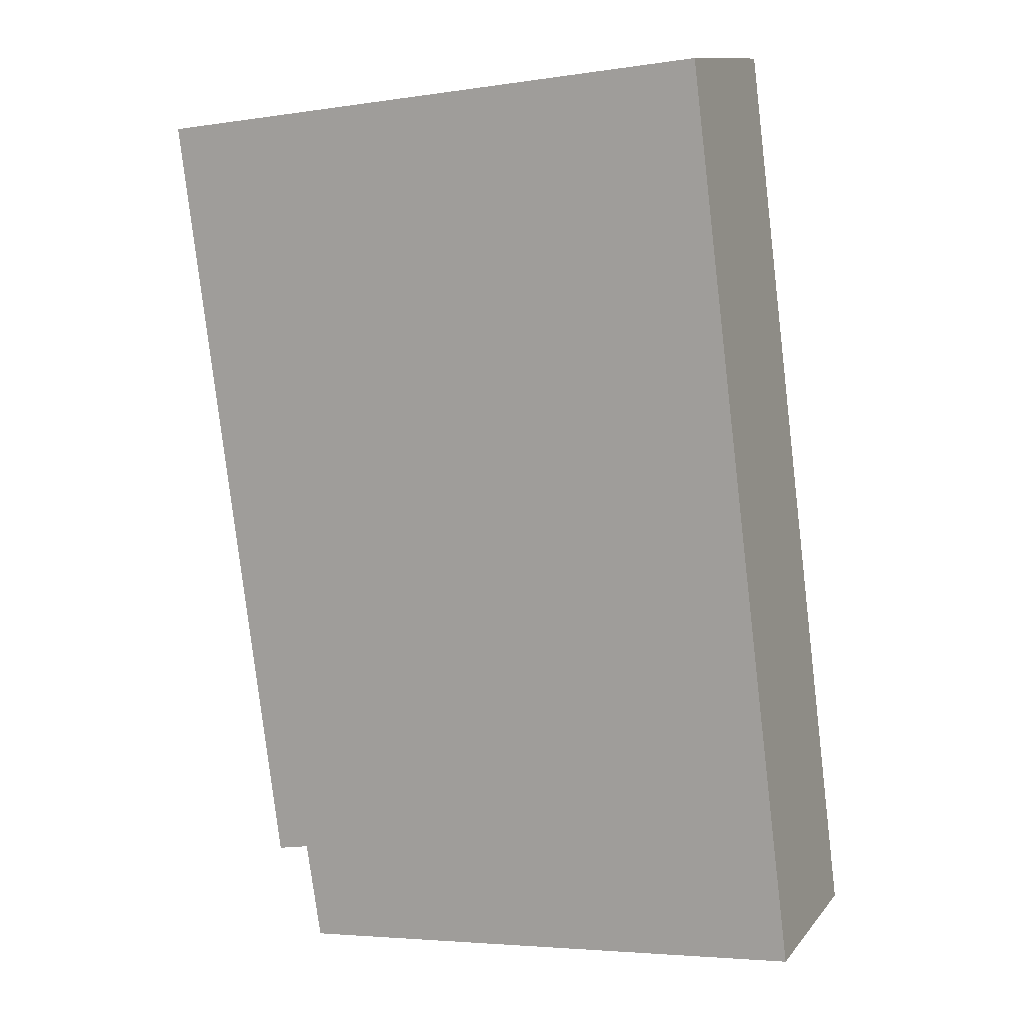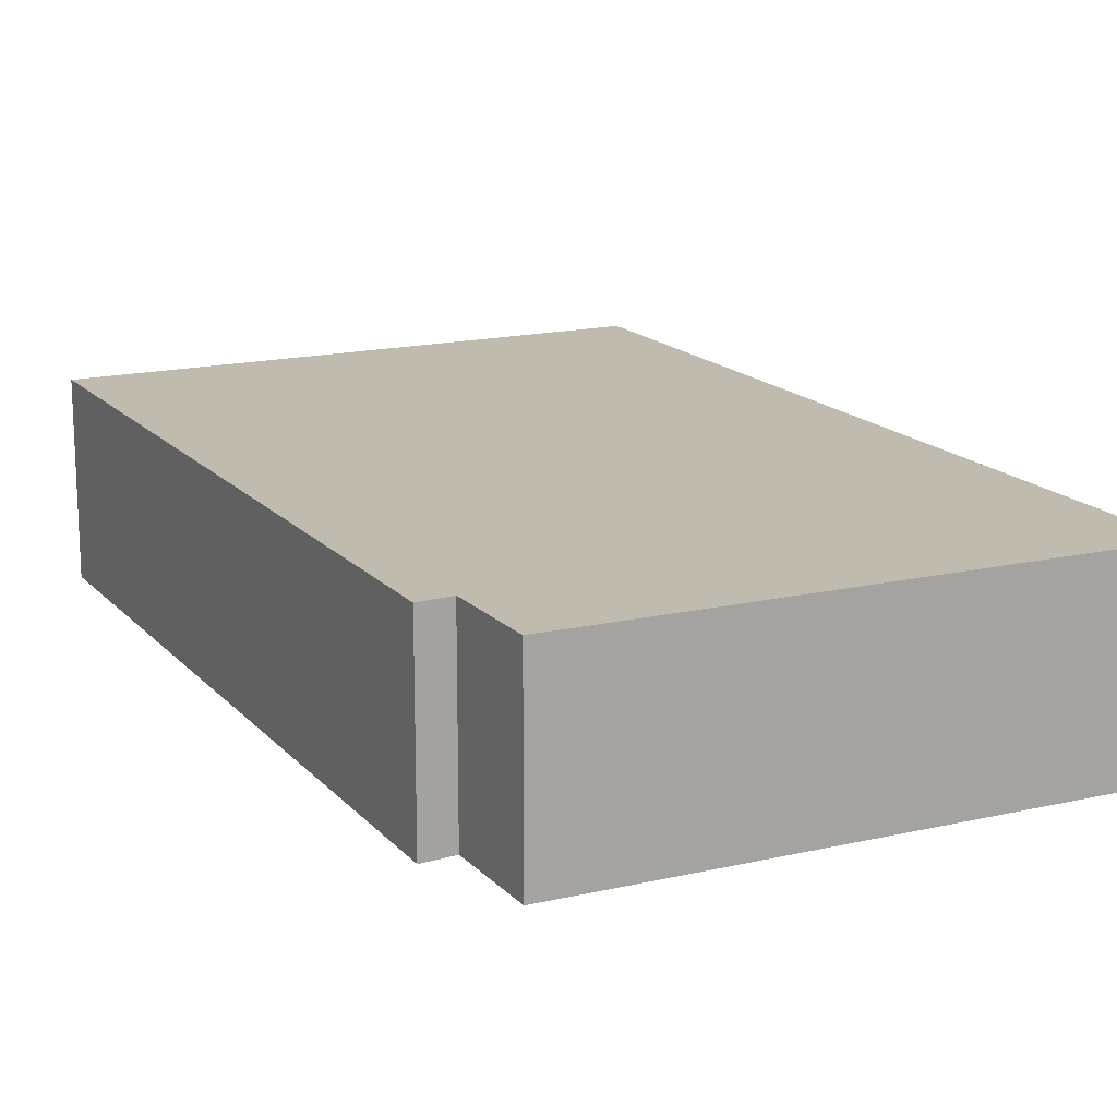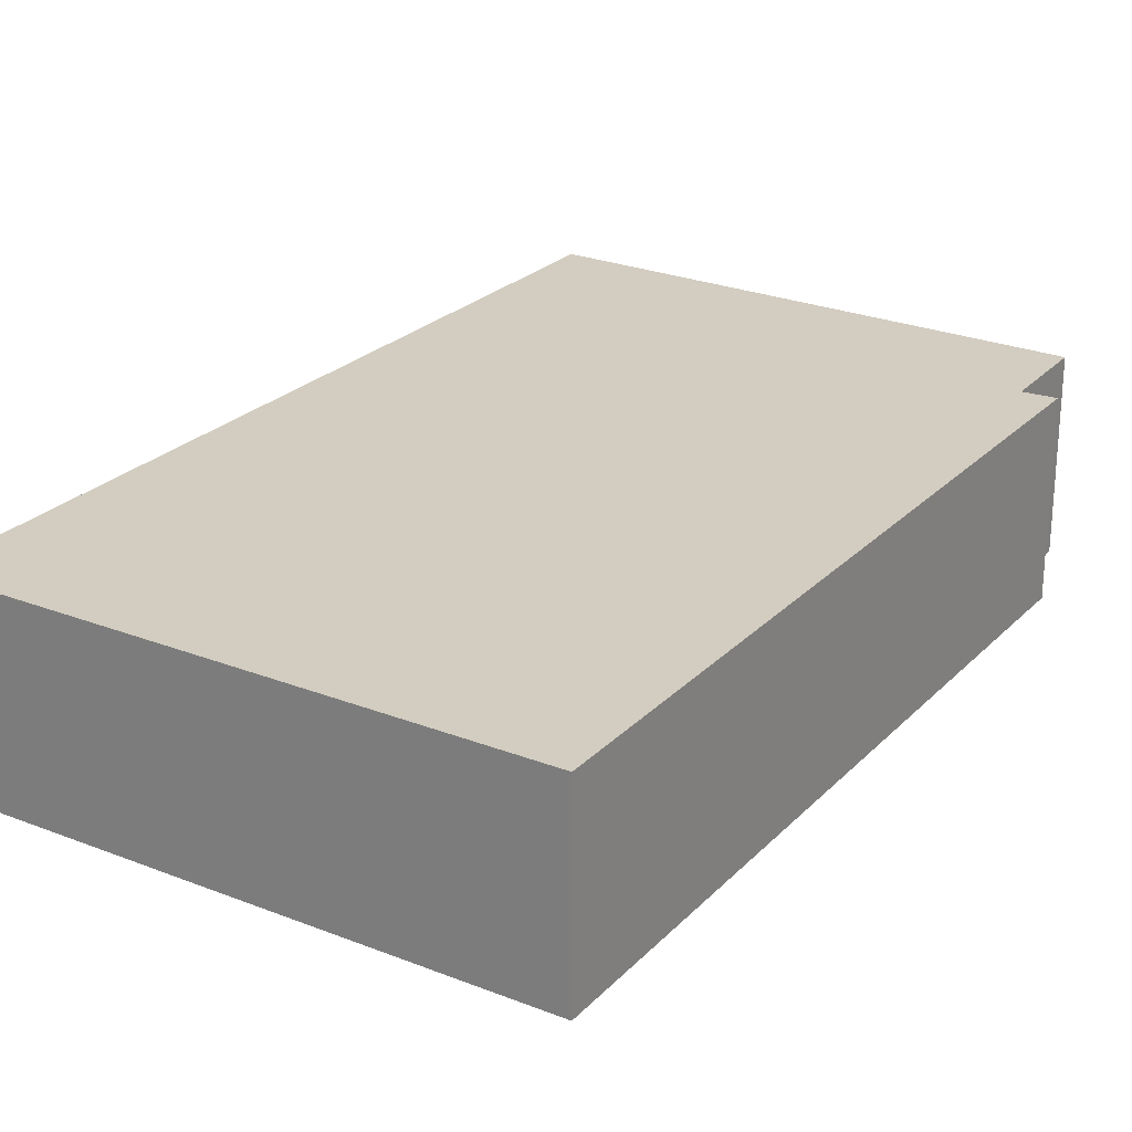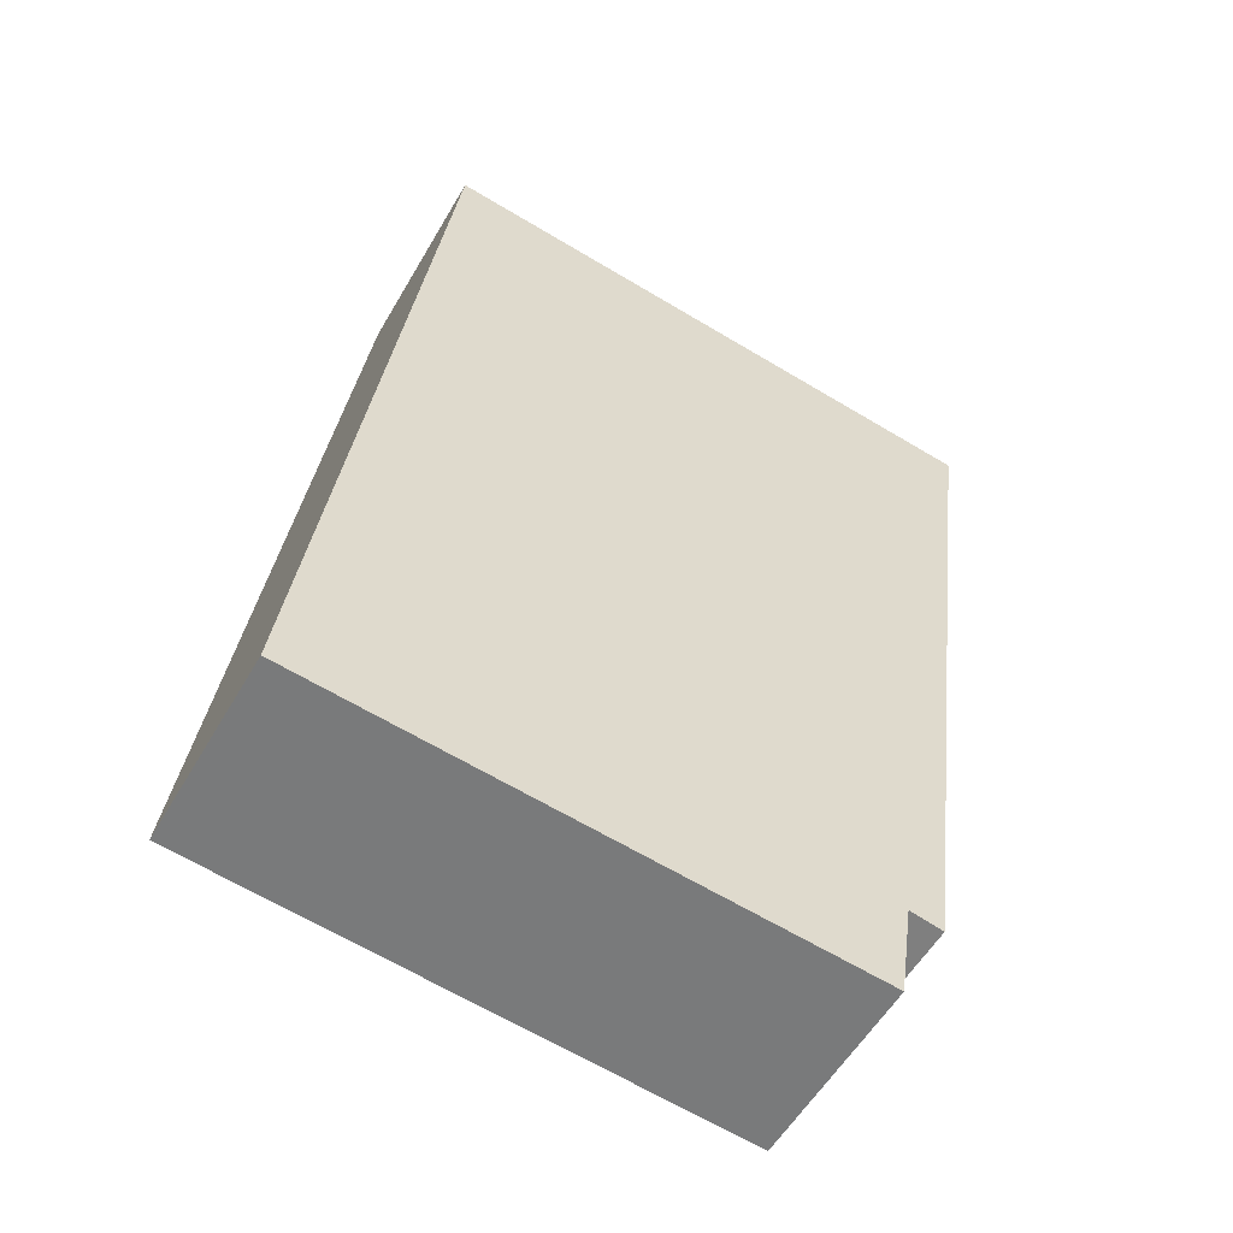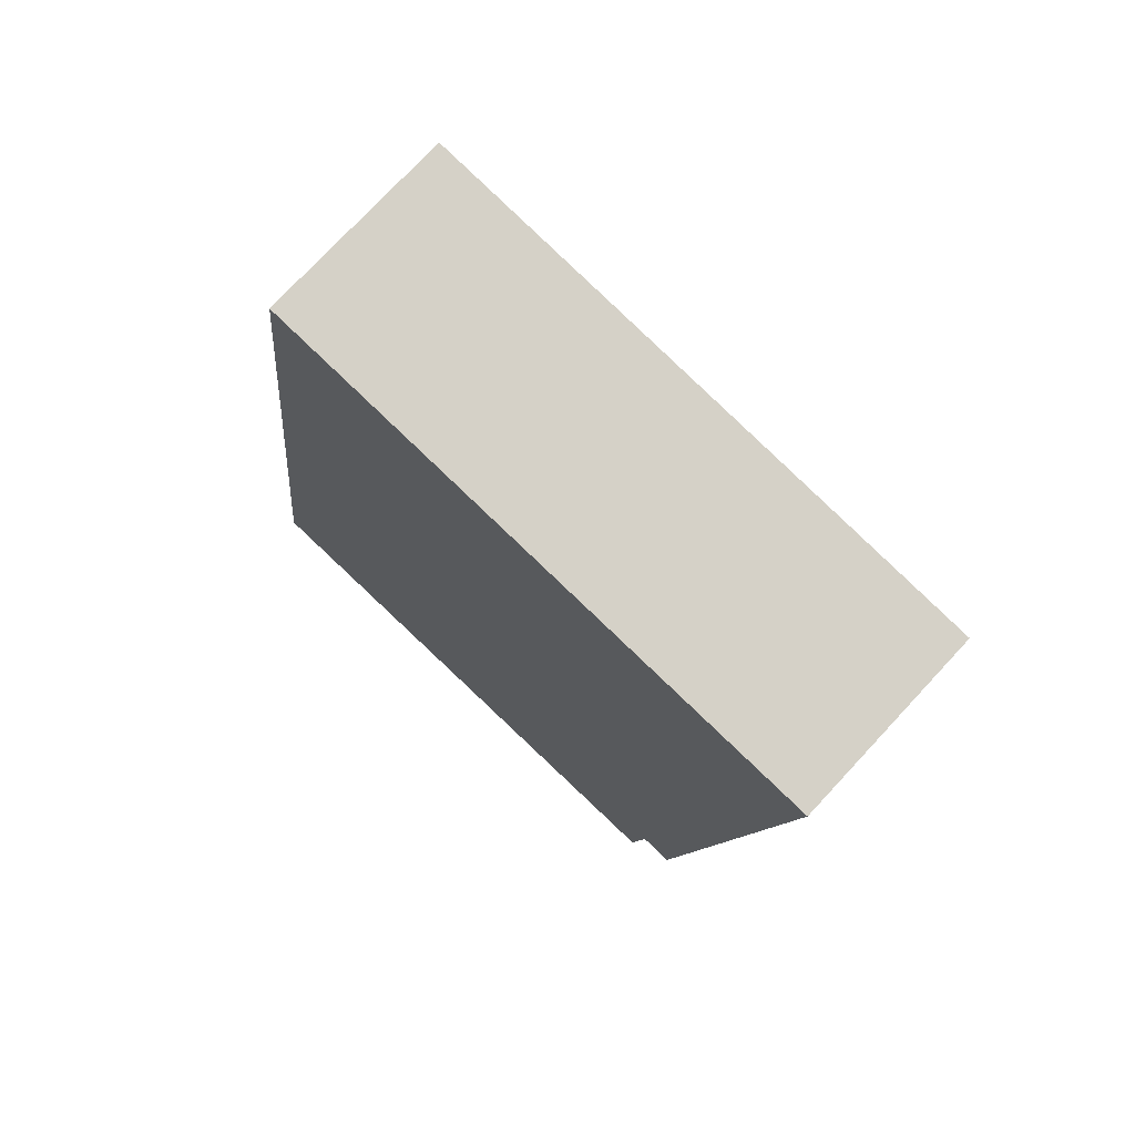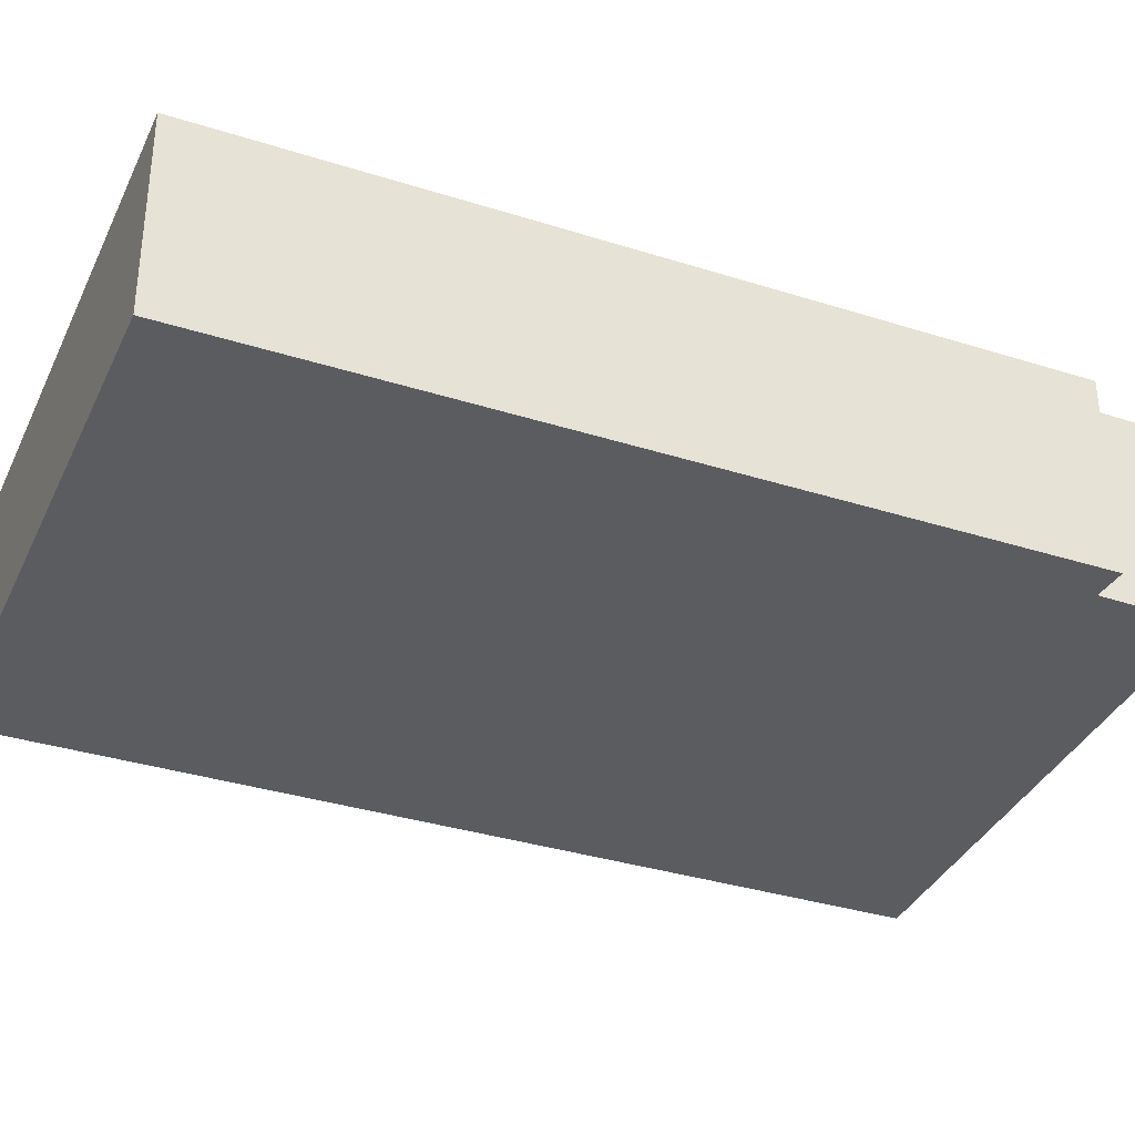
<metadata>
{"format":"obj","ext":"obj","renderer":"f3d","projection":"perspective","resolution":1024,"background":"white","views":[{"elev":11.8,"azim":-156.8,"up":"+Z"},{"elev":16.2,"azim":160.8,"up":"+Y"},{"elev":24.7,"azim":39.9,"up":"+Y"},{"elev":-55.6,"azim":-29.7,"up":"+Z"},{"elev":75.4,"azim":42.9,"up":"+Z"},{"elev":-35.2,"azim":74.6,"up":"+Y"}]}
</metadata>
<code>
v  0 2.174 1.331e-16
v  6.19 2.174 0.473
v  6.02 2.174 -0.658
v  7.733 2.174 9.276
v  6.561 2.174 0.397
v  1.201 2.174 9.499
v  1.277 2.174 10.1
v  6.561 -2.431e-17 0.397
v  6.19 -2.896e-17 0.473
v  6.02 4.029e-17 -0.658
v  0 0 0
v  7.733 -5.68e-16 9.276
v  1.201 -5.816e-16 9.499
v  1.277 -6.183e-16 10.1
g defaultobject
f 1 2 3
f 2 4 5
f 4 2 1
f 4 1 6
f 4 6 7
f 8 2 5
f 2 8 9
f 10 1 3
f 1 10 11
f 9 3 2
f 3 9 10
f 12 5 4
f 5 12 8
f 11 6 1
f 6 11 13
f 6 13 7
f 7 13 14
f 14 4 7
f 4 14 12
f 12 9 8
f 9 12 13
f 13 12 14
f 10 13 11
f 13 10 9

</code>
